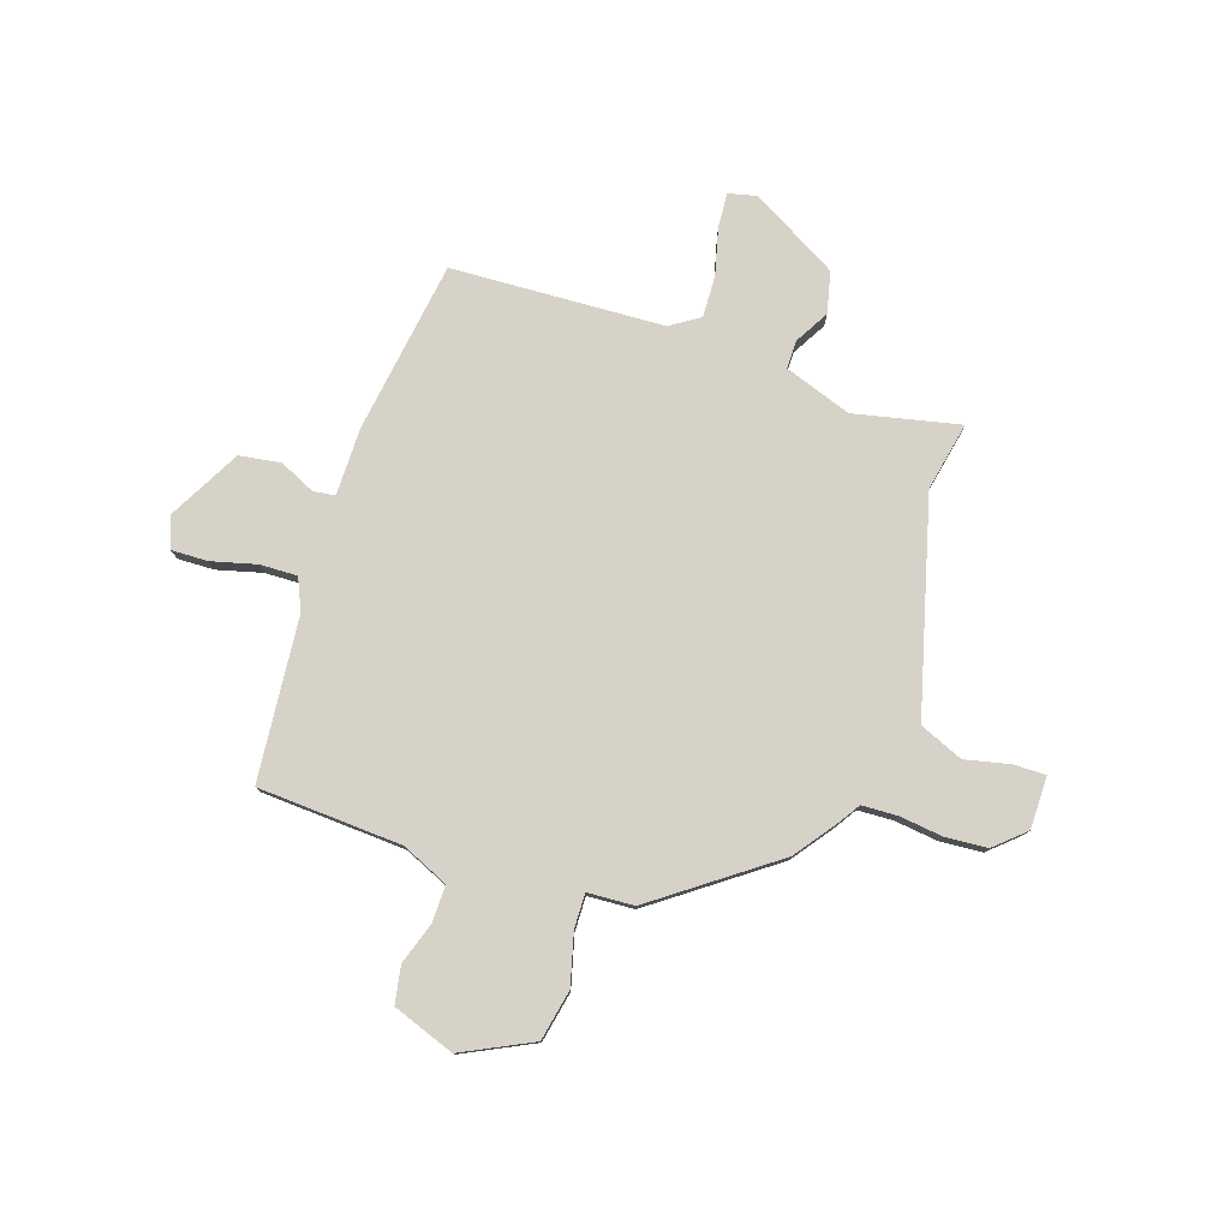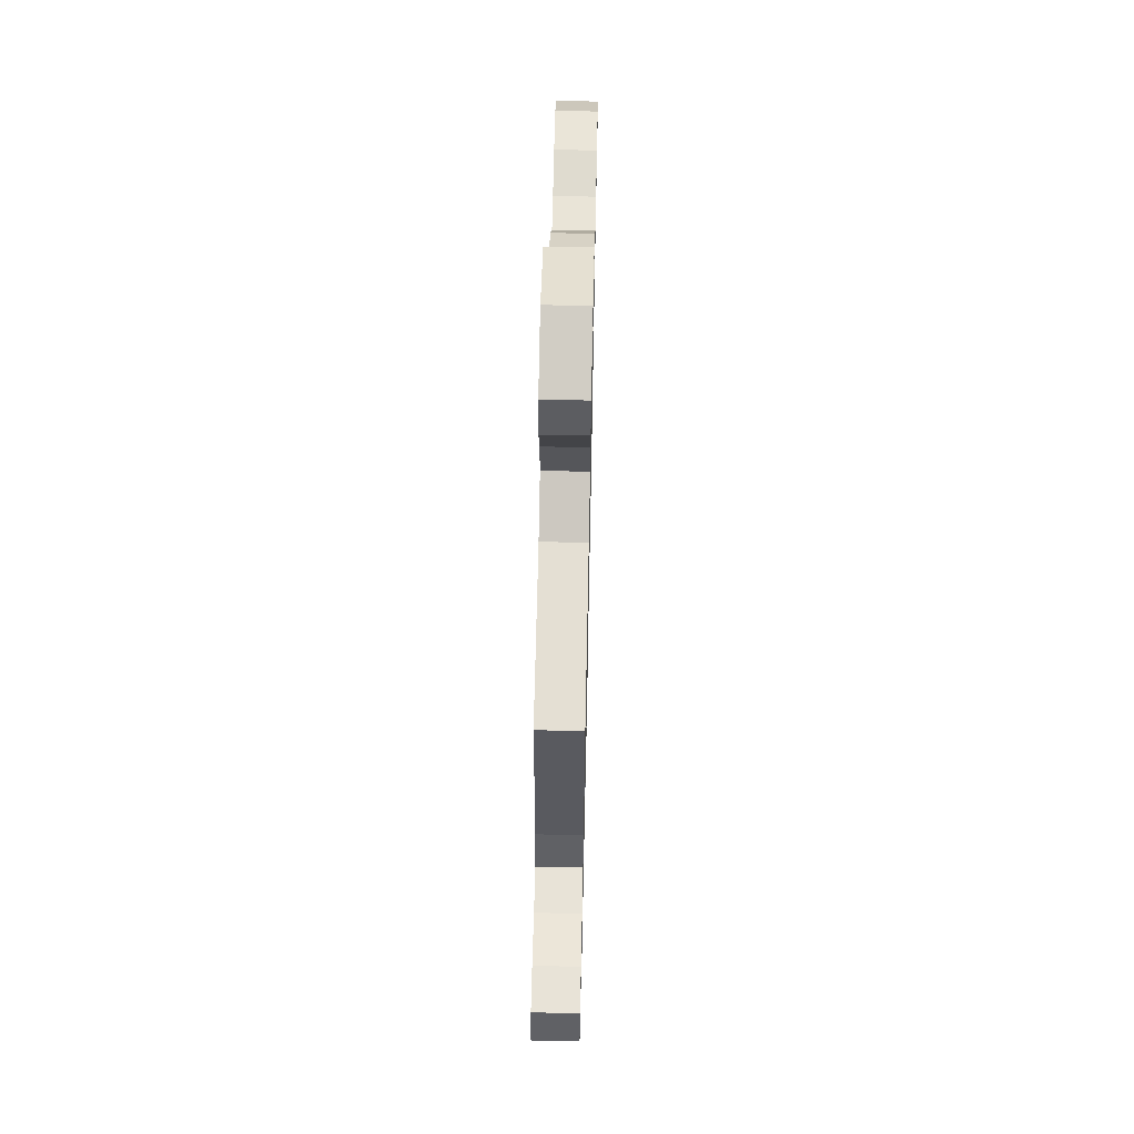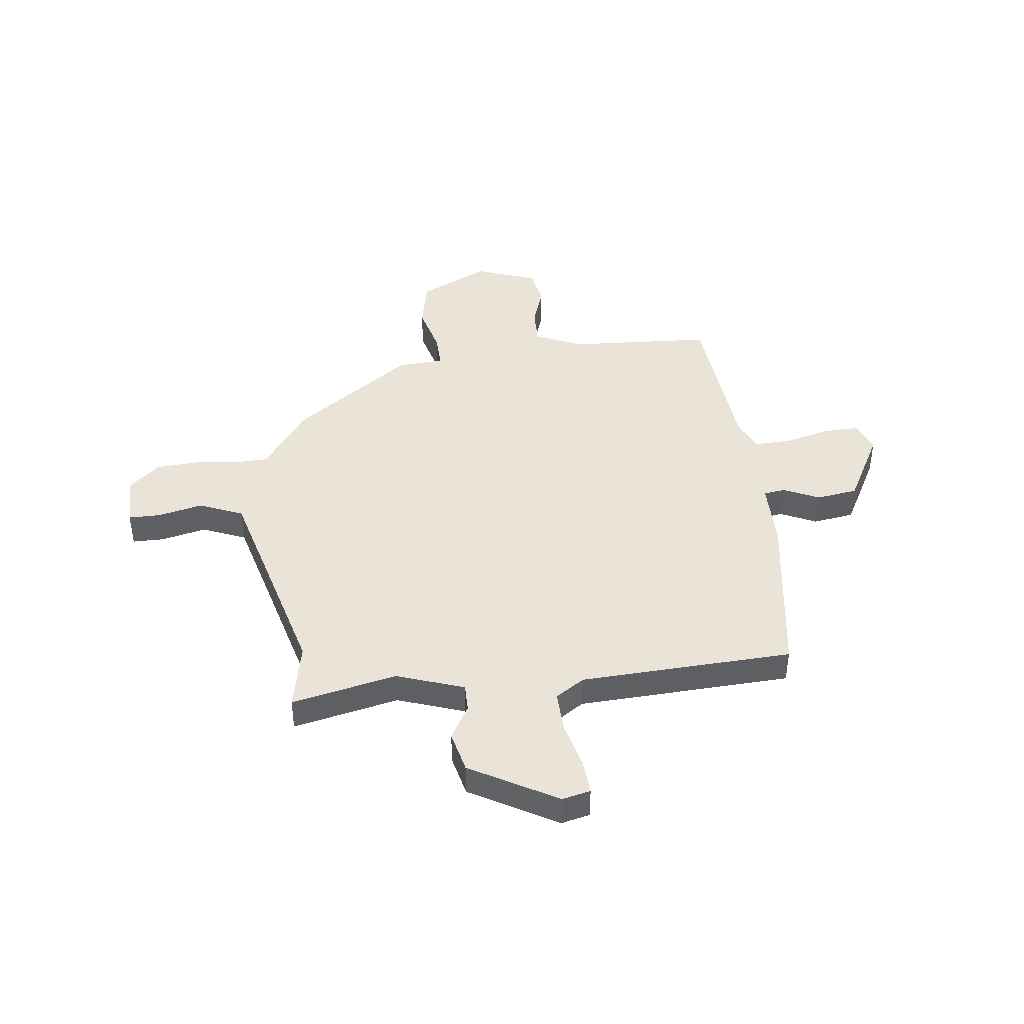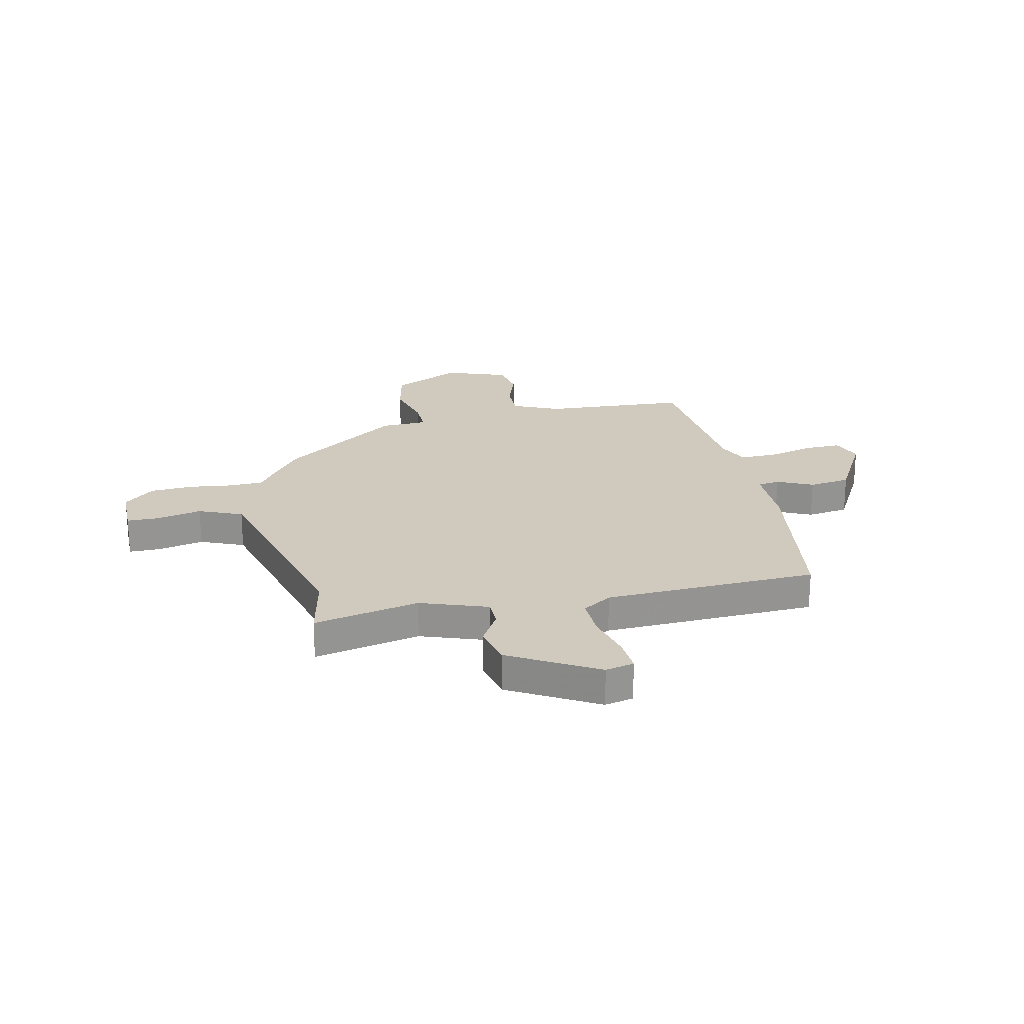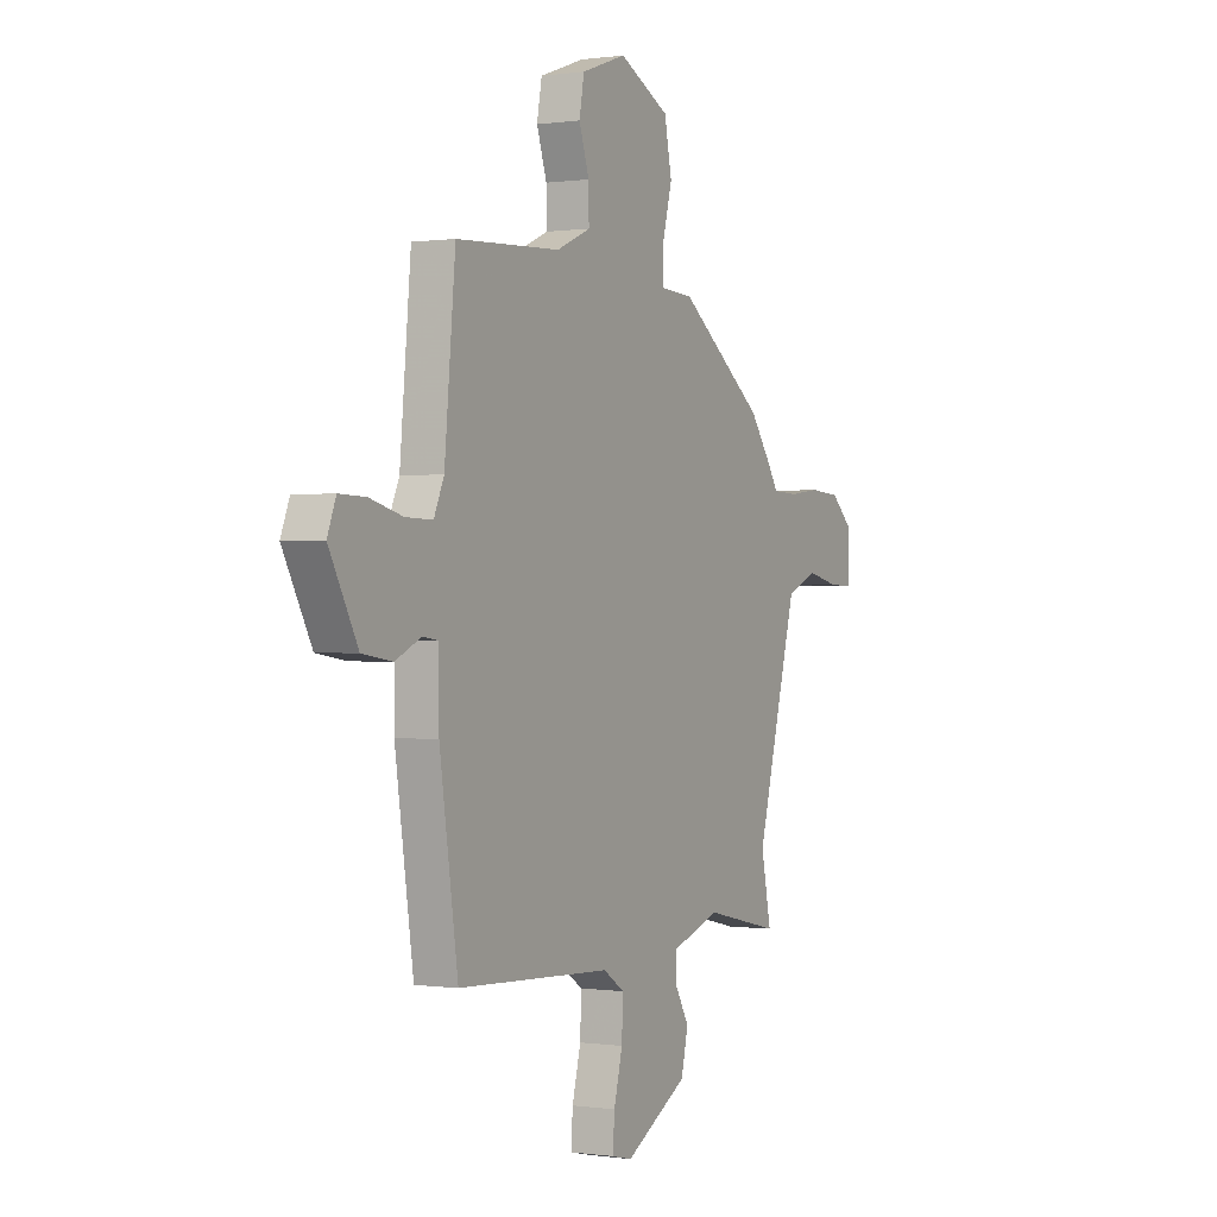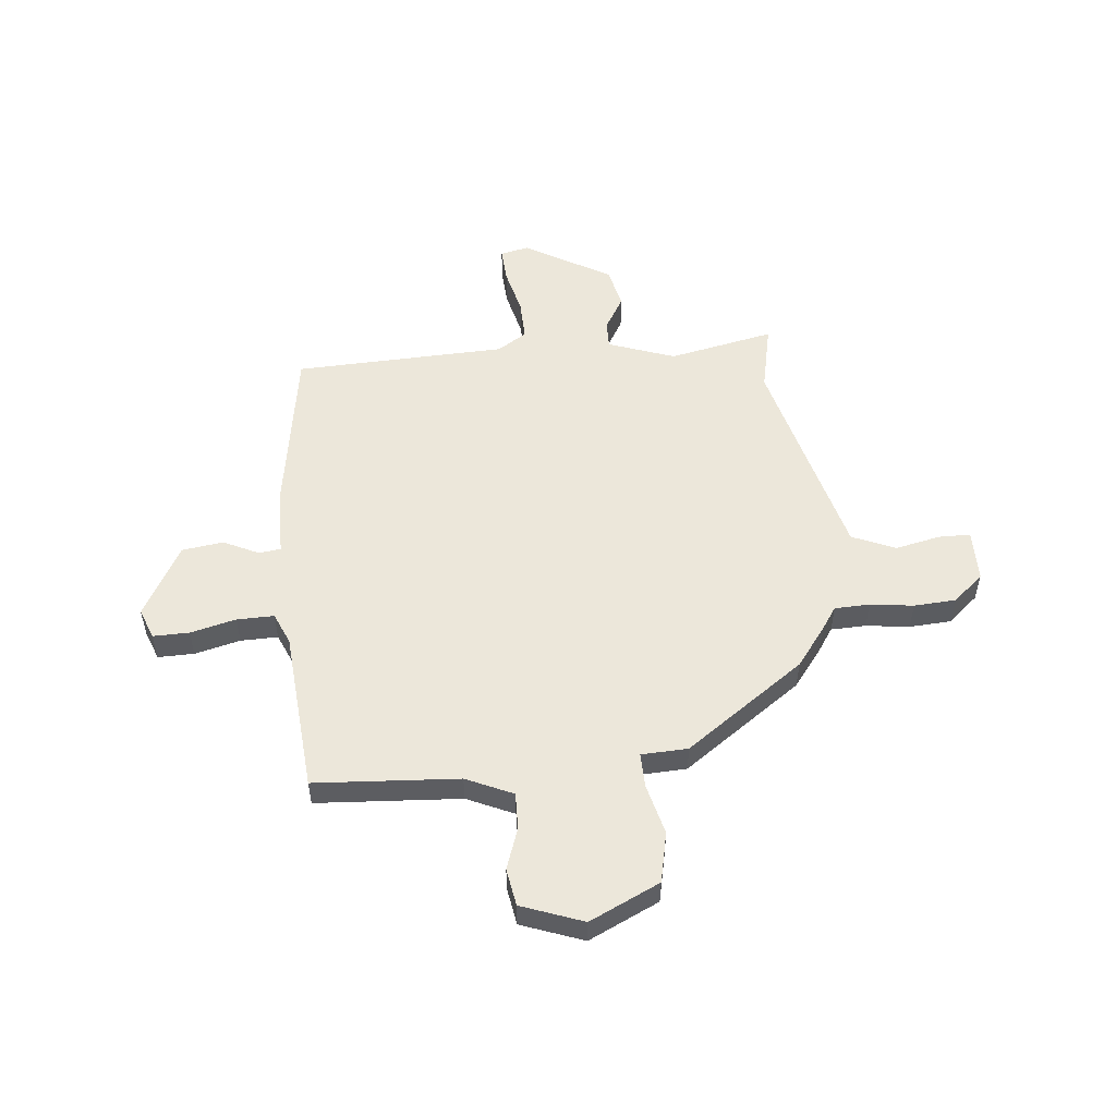
<metadata>
{"format":"obj","ext":"obj","renderer":"f3d","projection":"perspective","resolution":1024,"background":"white","views":[{"elev":78.5,"azim":18.4,"up":"+Y"},{"elev":63.4,"azim":-88.8,"up":"+Z"},{"elev":43.0,"azim":173.3,"up":"+Y"},{"elev":23.0,"azim":168.0,"up":"+Y"},{"elev":-0.0,"azim":-61.7,"up":"+Z"},{"elev":53.0,"azim":-5.0,"up":"+Y"}]}
</metadata>
<code>
v 0.442 0.07 0.318
v 0.498 0.07 0.242
v 0.528 0.07 0.196
v 0.596 0.07 0.193
v 0.68 0.07 0.203
v 0.762 0.07 0.197
v 0.82 0.07 0.145
v 0.82 0.07 0.044
v 0.759 0.07 0.044
v 0.671 0.07 0.064
v 0.587 0.07 0.029
v 0.541 0.07 -0.141
v 0.476 0.07 -0.383
v 0.503 0.07 -0.515
v 0.299 0.07 -0.47
v 0.169 0.07 -0.515
v 0.169 0.07 -0.569
v 0.207 0.07 -0.635
v 0.188 0.07 -0.715
v 0.02 0.07 -0.81
v -0.035 0.07 -0.797
v -0.03 0.07 -0.729
v -0.007 0.07 -0.639
v -0.004 0.07 -0.559
v -0.06 0.07 -0.522
v -0.471 0.07 -0.502
v -0.52 0.07 -0.168
v -0.52 0.07 -0.038
v -0.562 0.07 -0.032
v -0.631 0.07 -0.064
v -0.711 0.07 -0.052
v -0.787 0.07 0.089
v -0.764 0.07 0.148
v -0.694 0.07 0.146
v -0.606 0.07 0.123
v -0.534 0.07 0.121
v -0.507 0.07 0.182
v -0.478 0.07 0.497
v -0.199 0.07 0.512
v -0.108 0.07 0.552
v -0.109 0.07 0.623
v -0.136 0.07 0.704
v -0.123 0.07 0.776
v -0.003 0.07 0.819
v 0.132 0.07 0.753
v 0.152 0.07 0.655
v 0.126 0.07 0.556
v 0.124 0.07 0.489
v 0.214 0.07 0.484
v 0.442 0 0.318
v 0.498 0 0.242
v 0.528 0 0.196
v 0.596 0 0.193
v 0.68 0 0.203
v 0.762 0 0.197
v 0.82 0 0.145
v 0.82 0 0.044
v 0.759 0 0.044
v 0.671 0 0.064
v 0.587 0 0.029
v 0.541 0 -0.141
v 0.476 0 -0.383
v 0.503 0 -0.515
v 0.299 0 -0.47
v 0.169 0 -0.515
v 0.169 0 -0.569
v 0.207 0 -0.635
v 0.188 0 -0.715
v 0.02 0 -0.81
v -0.035 0 -0.797
v -0.03 0 -0.729
v -0.007 0 -0.639
v -0.004 0 -0.559
v -0.06 0 -0.522
v -0.471 0 -0.502
v -0.52 0 -0.168
v -0.52 0 -0.038
v -0.562 0 -0.032
v -0.631 0 -0.064
v -0.711 0 -0.052
v -0.787 0 0.089
v -0.764 0 0.148
v -0.694 0 0.146
v -0.606 0 0.123
v -0.534 0 0.121
v -0.507 0 0.182
v -0.478 0 0.497
v -0.199 0 0.512
v -0.108 0 0.552
v -0.109 0 0.623
v -0.136 0 0.704
v -0.123 0 0.776
v -0.003 0 0.819
v 0.132 0 0.753
v 0.152 0 0.655
v 0.126 0 0.556
v 0.124 0 0.489
v 0.214 0 0.484
f 48 49 1 2
f 44 45 46 47
f 44 47 48
f 41 42 43 44
f 40 41 44 48
f 39 40 48 2
f 37 38 39 2
f 32 33 34 35
f 32 35 36
f 29 30 31 32
f 28 29 32 36
f 25 26 27 28
f 24 25 28 36
f 20 21 22 23
f 20 23 24
f 17 18 19 20
f 16 17 20 24
f 15 16 24 36
f 13 14 15 36
f 7 8 9 10
f 7 10 11
f 4 5 6 7
f 3 4 7 11
f 2 3 11 12
f 13 36 37
f 2 12 13 37
f 51 50 98 97
f 96 95 94 93
f 97 96 93
f 93 92 91 90
f 97 93 90 89
f 51 97 89 88
f 51 88 87 86
f 84 83 82 81
f 85 84 81
f 81 80 79 78
f 85 81 78 77
f 77 76 75 74
f 85 77 74 73
f 72 71 70 69
f 73 72 69
f 69 68 67 66
f 73 69 66 65
f 85 73 65 64
f 85 64 63 62
f 59 58 57 56
f 60 59 56
f 56 55 54 53
f 60 56 53 52
f 61 60 52 51
f 86 85 62
f 86 62 61 51
f 1 50 51 2
f 2 51 52 3
f 3 52 53 4
f 4 53 54 5
f 5 54 55 6
f 6 55 56 7
f 7 56 57 8
f 8 57 58 9
f 9 58 59 10
f 10 59 60 11
f 11 60 61 12
f 12 61 62 13
f 13 62 63 14
f 14 63 64 15
f 15 64 65 16
f 16 65 66 17
f 17 66 67 18
f 18 67 68 19
f 19 68 69 20
f 20 69 70 21
f 21 70 71 22
f 22 71 72 23
f 23 72 73 24
f 24 73 74 25
f 25 74 75 26
f 26 75 76 27
f 27 76 77 28
f 28 77 78 29
f 29 78 79 30
f 30 79 80 31
f 31 80 81 32
f 32 81 82 33
f 33 82 83 34
f 34 83 84 35
f 35 84 85 36
f 36 85 86 37
f 37 86 87 38
f 38 87 88 39
f 39 88 89 40
f 40 89 90 41
f 41 90 91 42
f 42 91 92 43
f 43 92 93 44
f 44 93 94 45
f 45 94 95 46
f 46 95 96 47
f 47 96 97 48
f 48 97 98 49
f 49 98 50 1

</code>
